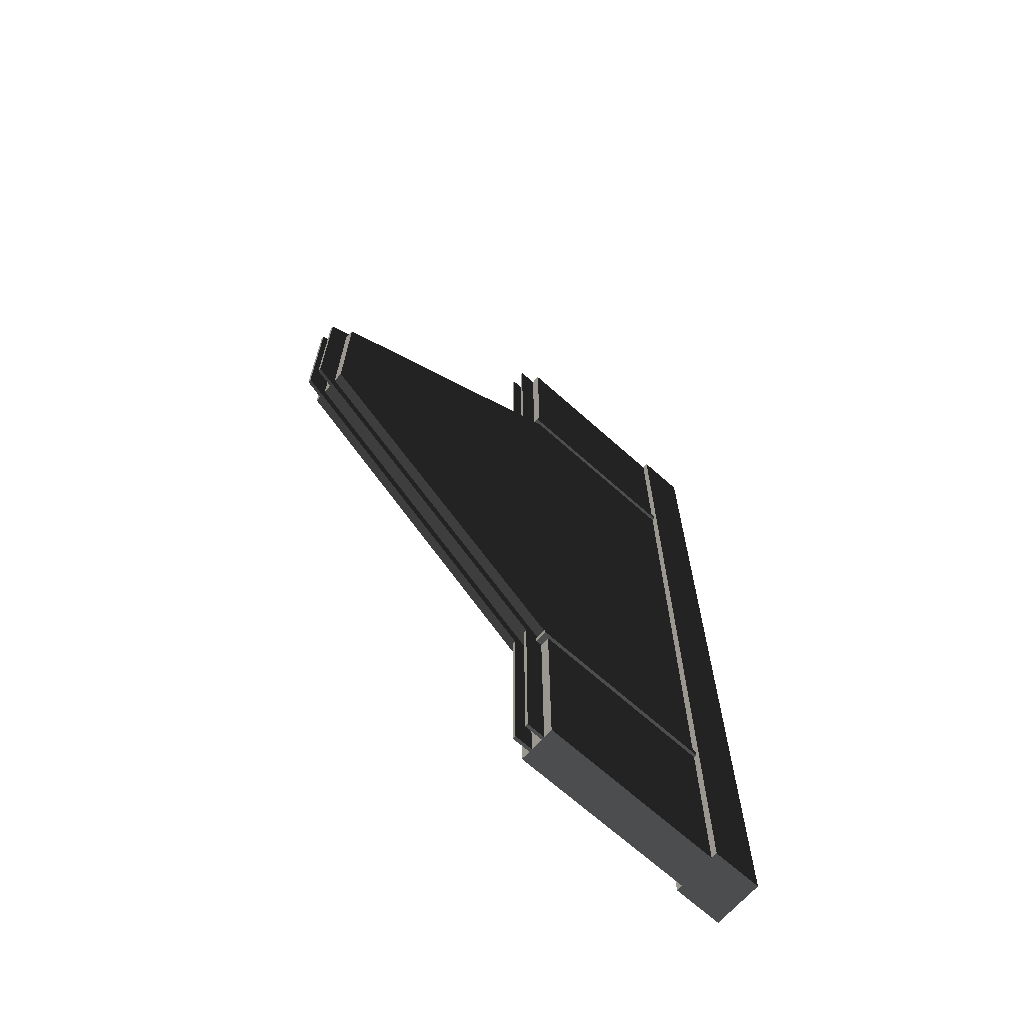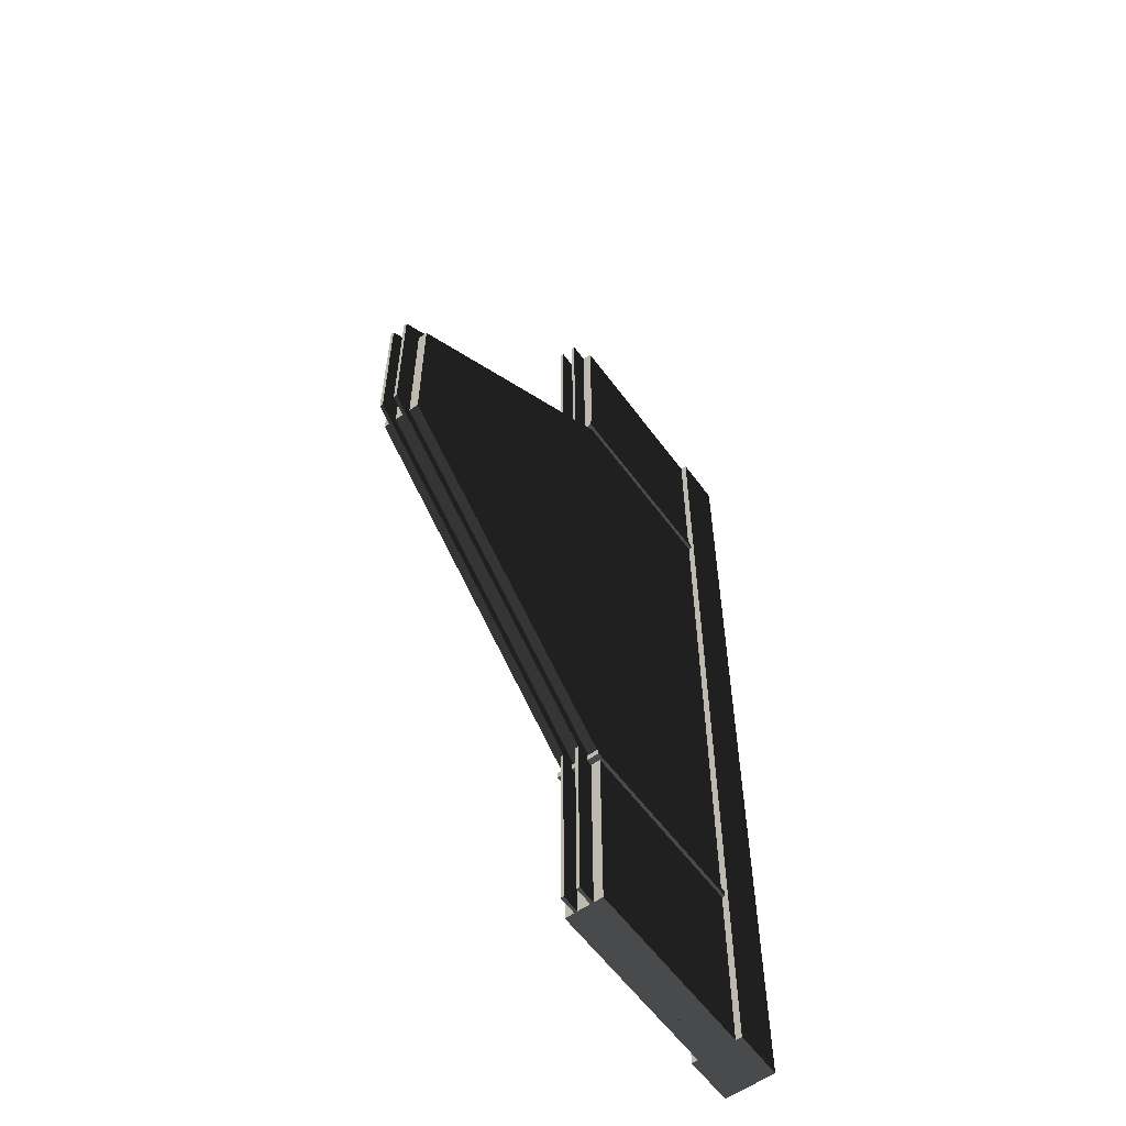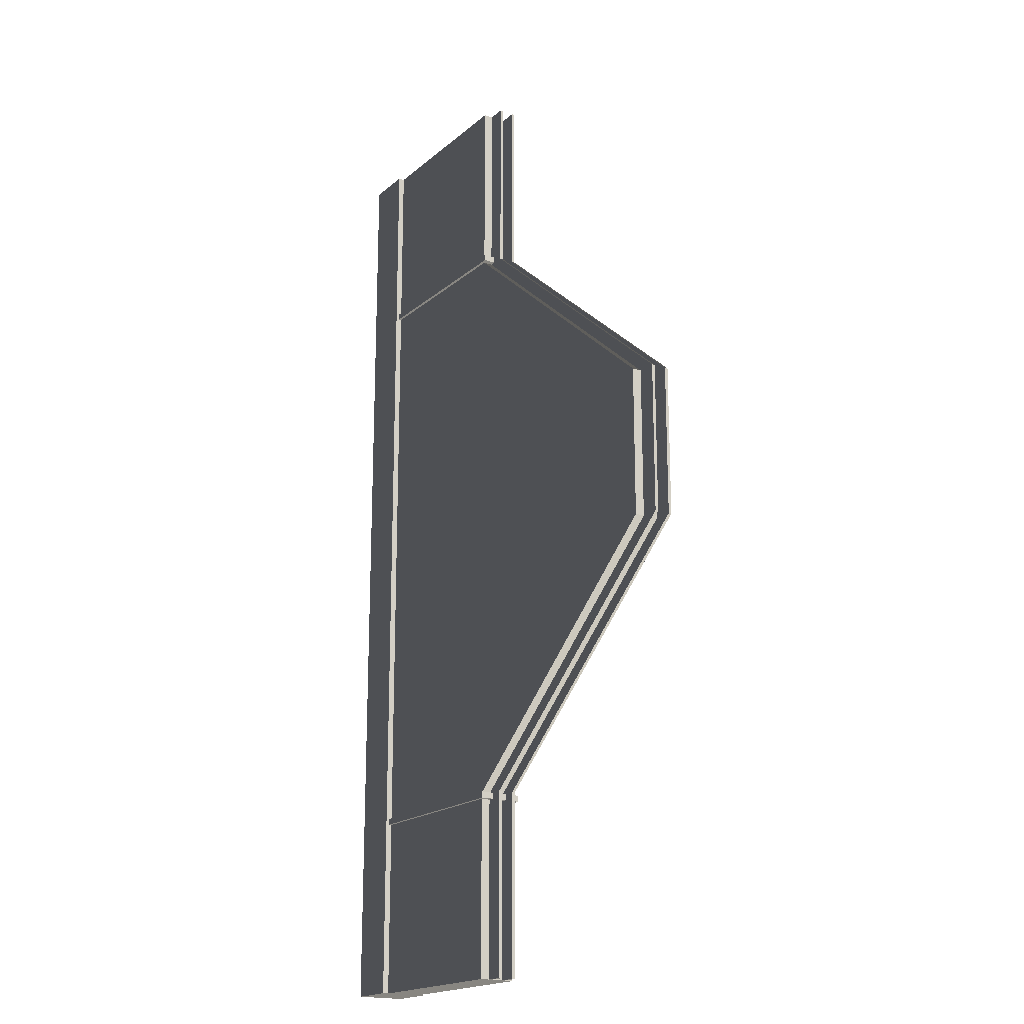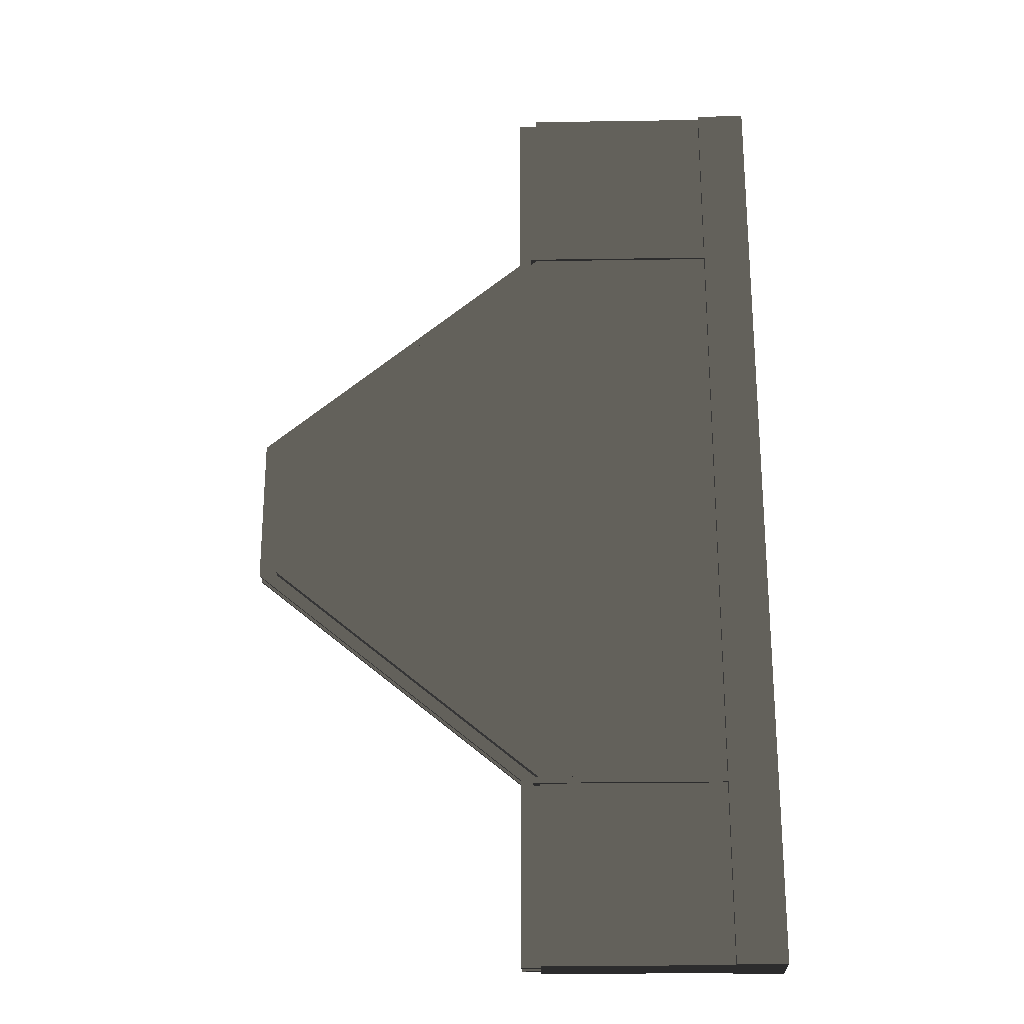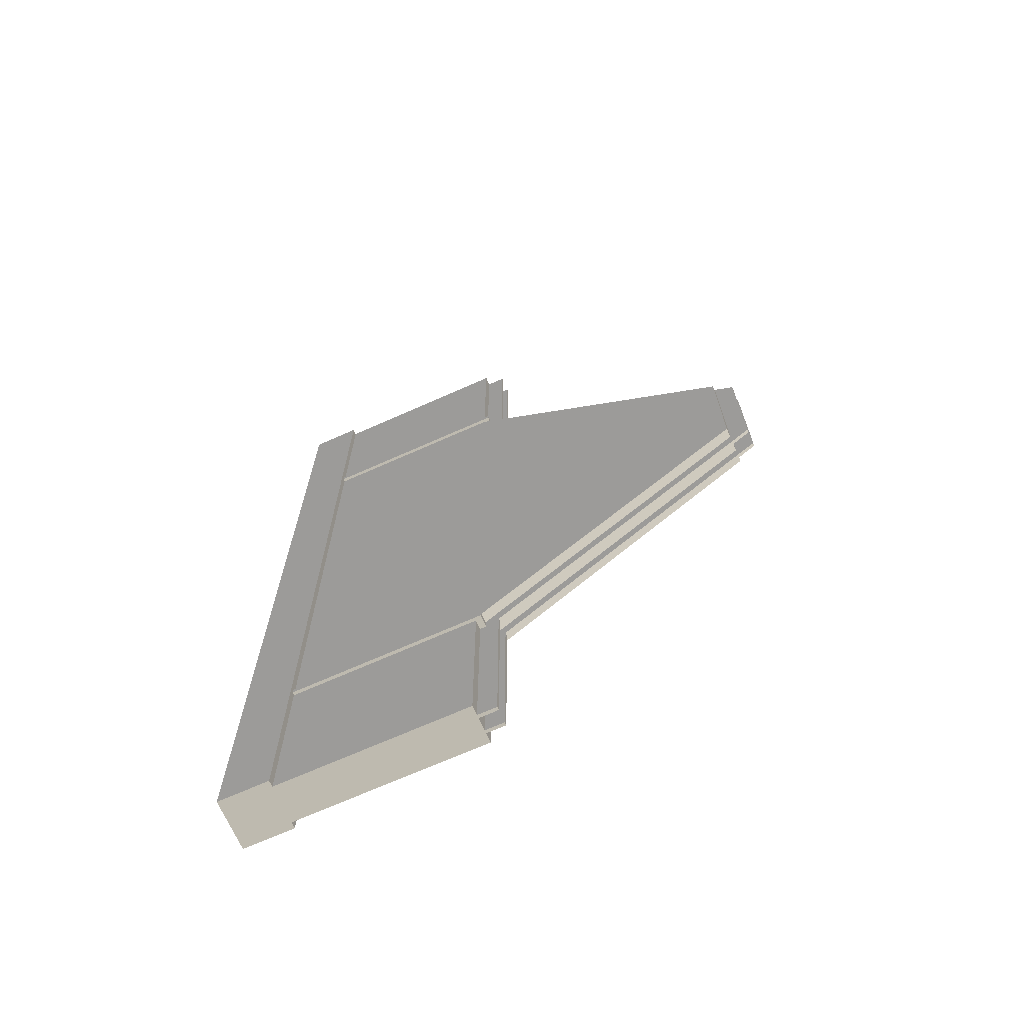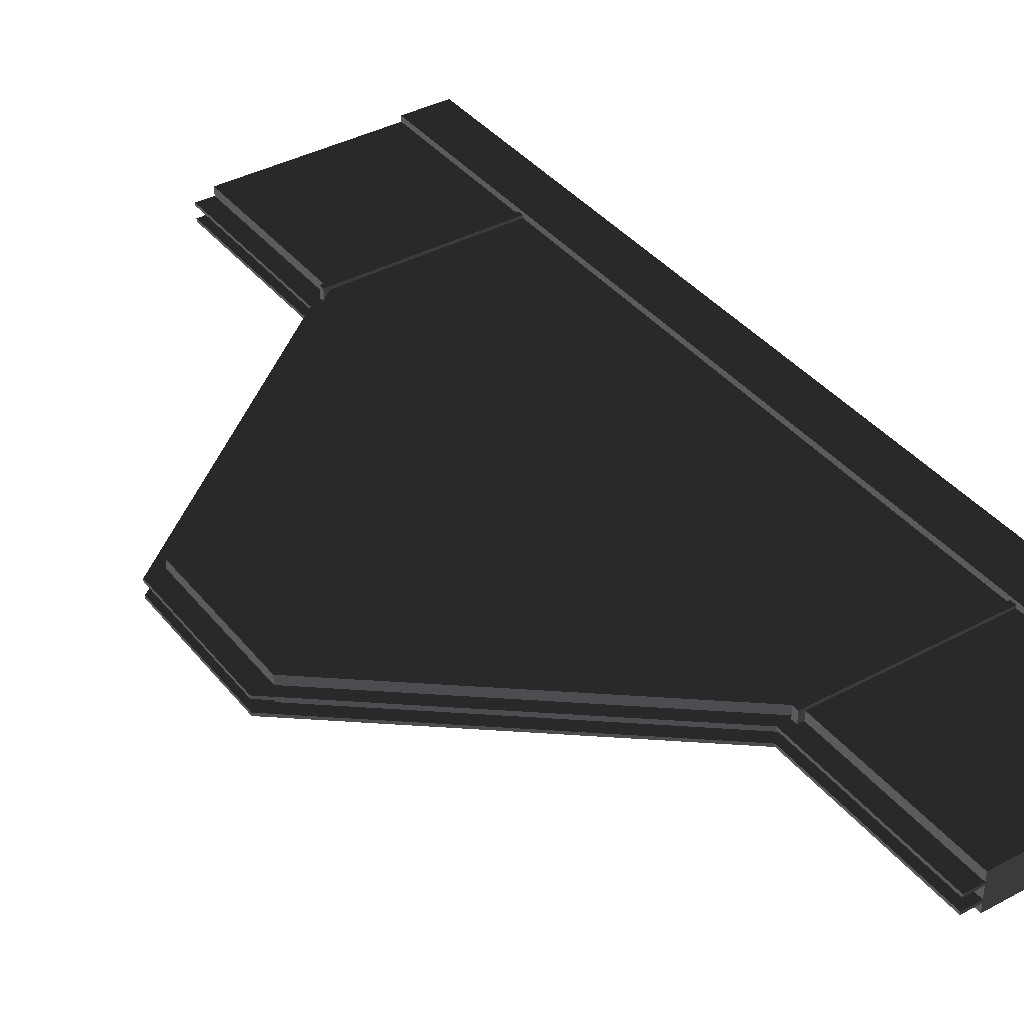
<metadata>
{"format":"obj","ext":"obj","renderer":"f3d","projection":"perspective","resolution":1024,"background":"white","views":[{"elev":-68.4,"azim":-41.8,"up":"+Y"},{"elev":-58.8,"azim":-54.0,"up":"+Y"},{"elev":-18.6,"azim":-122.9,"up":"+Y"},{"elev":-24.3,"azim":1.4,"up":"+Y"},{"elev":-69.8,"azim":-156.0,"up":"+Y"},{"elev":38.4,"azim":-34.3,"up":"+Z"}]}
</metadata>
<code>
v 83.33 316 2
v 10 316 2
v 10 256 2
v 83.33 316 3
v 10 256 3
v 10 316 3
v -78 184 2
v -78 136 2
v 83.33 4 2
v 86 4 2
v 86 316 2
v 86 4 3
v 83.33 4 3
v -78 136 3
v -78 184 3
v 86 316 3
v 10 64 2
v 10 4 2
v 10 64 3
v 10 4 3
v 83.33 316 -3
v 10 316 -3
v 10 256 -3
v 83.33 316 -2
v 10 256 -2
v 10 316 -2
v -78 184 -3
v -78 136 -3
v 83.33 4 -3
v 86 4 -3
v 86 316 -3
v 86 4 -2
v 83.33 4 -2
v -78 136 -2
v -78 184 -2
v 86 316 -2
v 10 64 -3
v 10 4 -3
v 10 64 -2
v 10 4 -2
v 92 64 -6
v 92 256 -6
v 16 256 -6
v -72 184 -6
v -72 136 -6
v 16 64 -6
v 16 64 6
v -72 136 6
v -72 184 6
v 16 256 6
v 92 256 6
v 92 64 6
v 92 316 -6
v 16 316 -6
v 16 316 6
v 92 316 6
v 16 4 -6
v 92 4 -6
v 92 4 6
v 16 4 6
v 76 4 -8
v 92 4 -8
v 92 316 -8
v 76 316 -8
v 92 4 8
v 76 4 8
v 76 316 8
v 92 316 8
v 76 256 -7
v 76 258 -7
v 14 258 -7
v 14 256 -7
v 76 258 7
v 76 256 7
v 14 256 7
v 14 258 7
v 76 62 -7
v 76 64 -7
v 14 64 -7
v 14 62 -7
v 76 64 7
v 76 62 7
v 14 62 7
v 14 64 7
g Brush1
f 3 2 1
f 6 5 4
f 1 2 6
f 1 6 4
f 3 1 4
f 3 4 5
f 3 5 6
f 3 6 2
g Brush2
f 11 10 9
f 11 9 8
f 11 8 7
f 11 7 1
f 16 4 15
f 16 15 14
f 16 14 13
f 16 13 12
f 9 10 12
f 9 12 13
f 16 11 1
f 16 1 4
f 12 10 11
f 12 11 16
f 14 15 7
f 14 7 8
f 15 4 1
f 15 1 7
f 9 13 14
f 9 14 8
g Brush3
f 18 17 9
f 20 13 19
f 18 9 13
f 18 13 20
f 9 17 19
f 9 19 13
f 18 20 19
f 18 19 17
g Brush4
f 23 22 21
f 26 25 24
f 21 22 26
f 21 26 24
f 23 21 24
f 23 24 25
f 23 25 26
f 23 26 22
g Brush5
f 31 30 29
f 31 29 28
f 31 28 27
f 31 27 21
f 36 24 35
f 36 35 34
f 36 34 33
f 36 33 32
f 29 30 32
f 29 32 33
f 36 31 21
f 36 21 24
f 32 30 31
f 32 31 36
f 34 35 27
f 34 27 28
f 35 24 21
f 35 21 27
f 29 33 34
f 29 34 28
g Brush6
f 38 37 29
f 40 33 39
f 38 29 33
f 38 33 40
f 29 37 39
f 29 39 33
f 38 40 39
f 38 39 37
g Brush11
f 72 71 70
f 72 70 69
f 76 75 74
f 76 74 73
f 72 75 76
f 72 76 71
f 70 71 76
f 70 76 73
f 69 70 73
f 69 73 74
f 75 72 69
f 75 69 74
g Brush12
f 80 79 78
f 80 78 77
f 84 83 82
f 84 82 81
f 80 83 84
f 80 84 79
f 78 79 84
f 78 84 81
f 77 78 81
f 77 81 82
f 83 80 77
f 83 77 82
g Brush7
f 46 45 44
f 46 44 43
f 46 43 42
f 46 42 41
f 52 51 50
f 52 50 49
f 52 49 48
f 52 48 47
f 41 42 51
f 41 51 52
f 42 43 50
f 42 50 51
f 43 44 49
f 43 49 50
f 44 45 48
f 44 48 49
f 45 46 47
f 45 47 48
f 46 41 52
f 46 52 47
g Brush8
f 54 53 42
f 54 42 43
f 50 51 56
f 50 56 55
f 42 51 50
f 42 50 43
f 54 55 56
f 54 56 53
f 50 55 54
f 50 54 43
f 42 53 56
f 42 56 51
g Brush9
f 46 41 58
f 46 58 57
f 60 59 52
f 60 52 47
f 58 59 60
f 58 60 57
f 46 47 52
f 46 52 41
f 60 47 46
f 60 46 57
f 58 41 52
f 58 52 59
g Brush10
f 64 63 62
f 64 62 61
f 68 67 66
f 68 66 65
f 64 67 68
f 64 68 63
f 62 63 68
f 62 68 65
f 61 62 65
f 61 65 66
f 67 64 61
f 67 61 66

</code>
